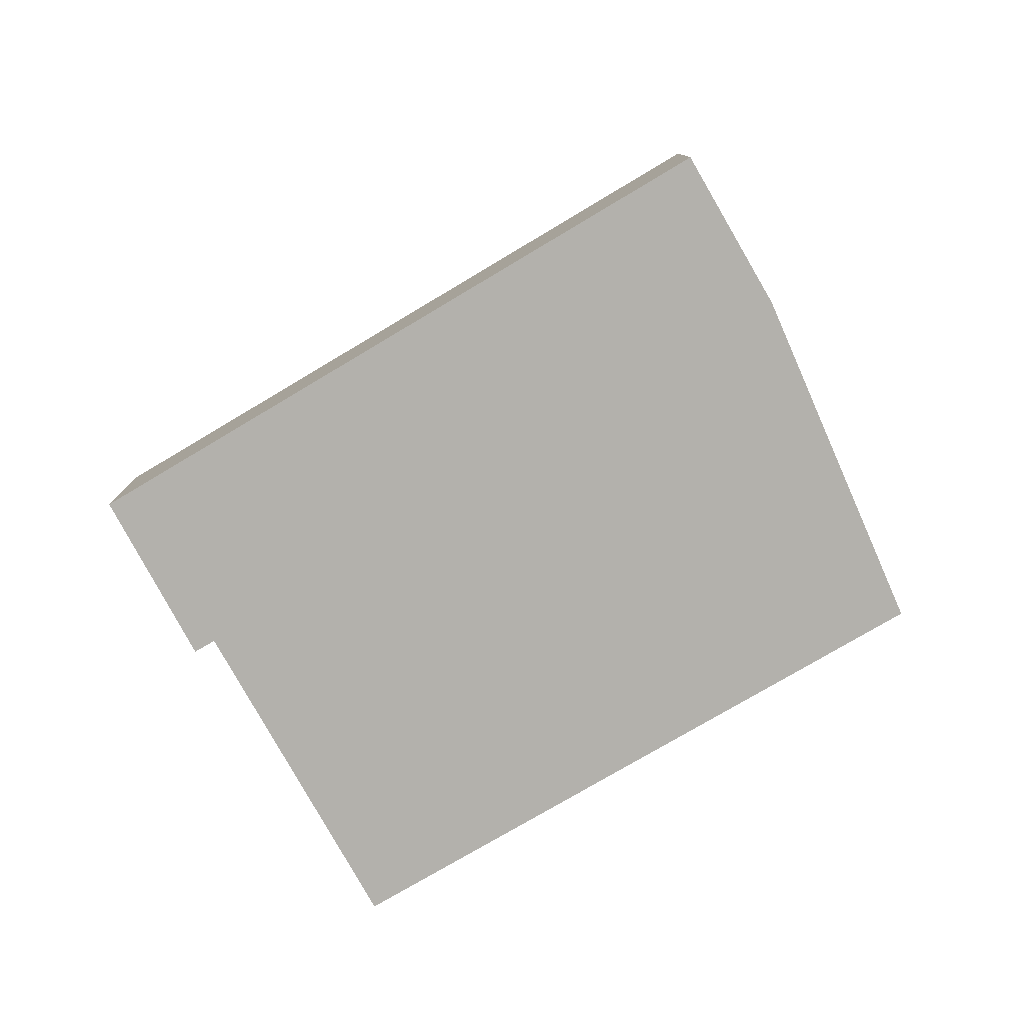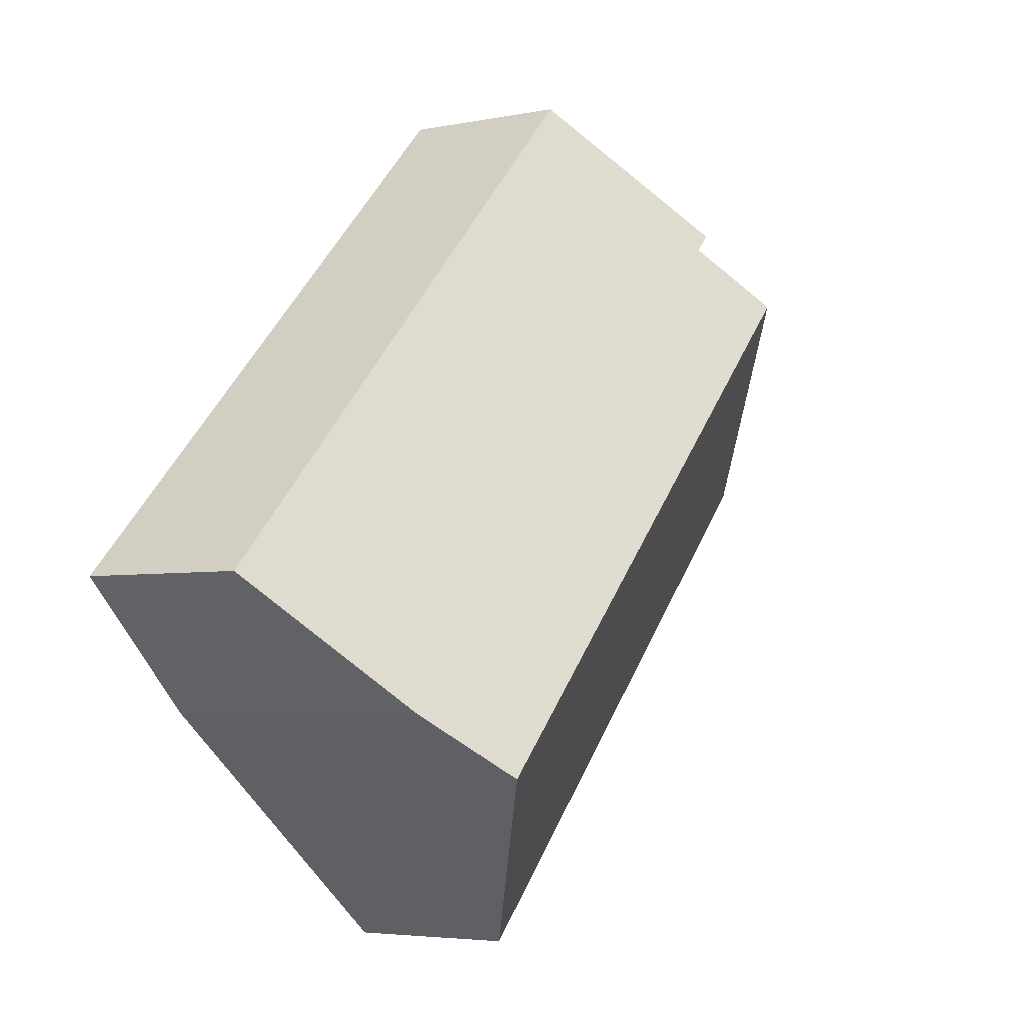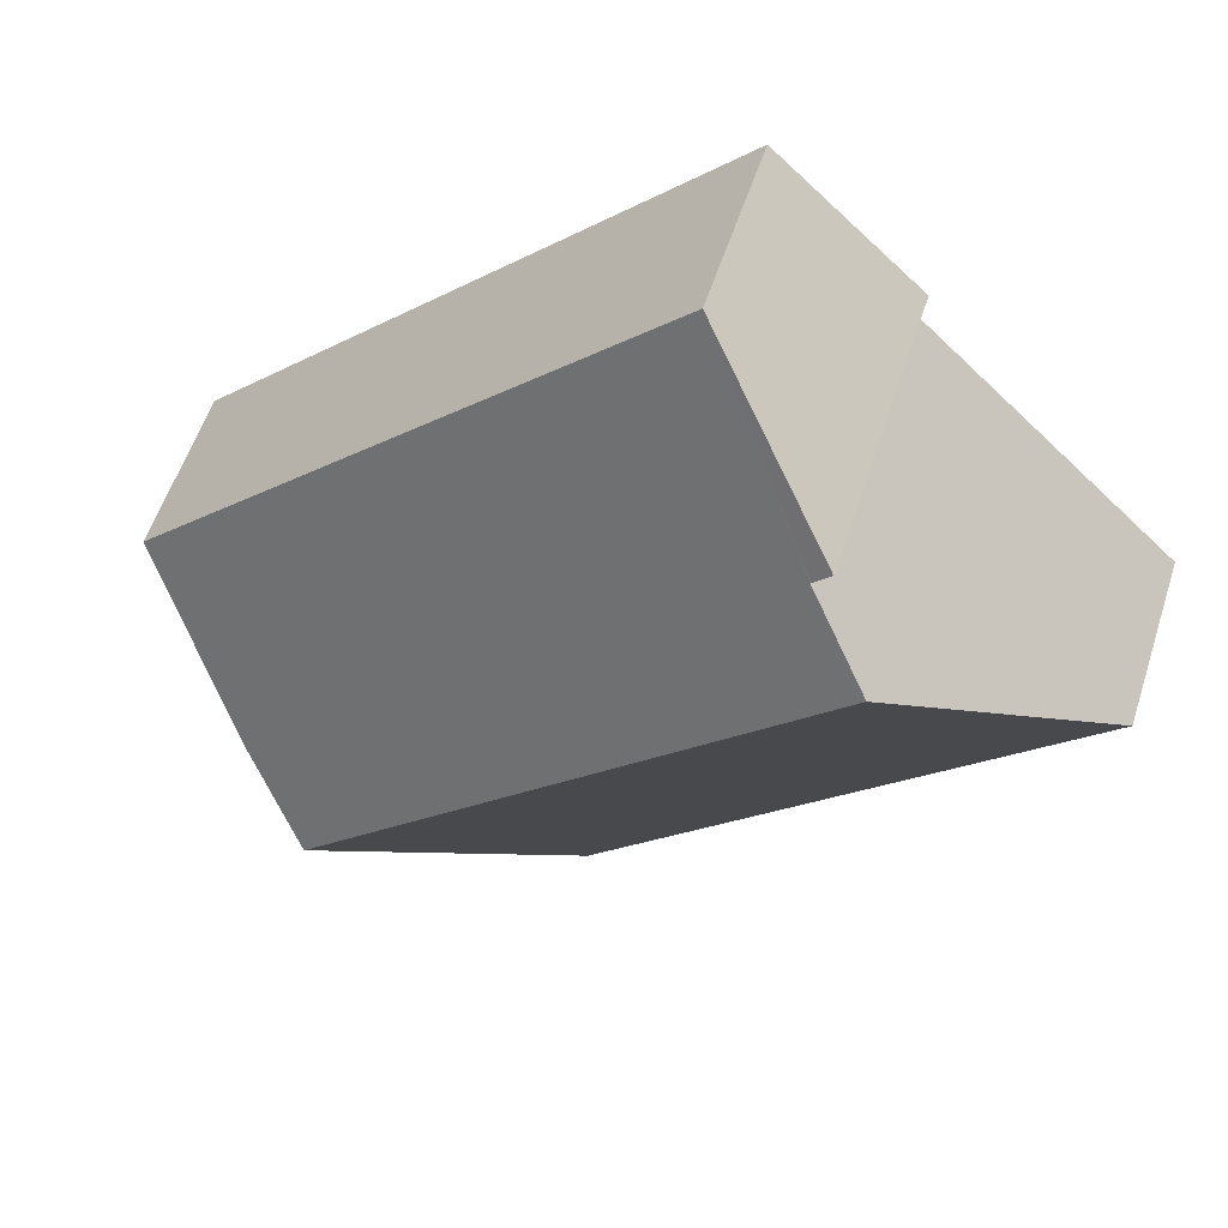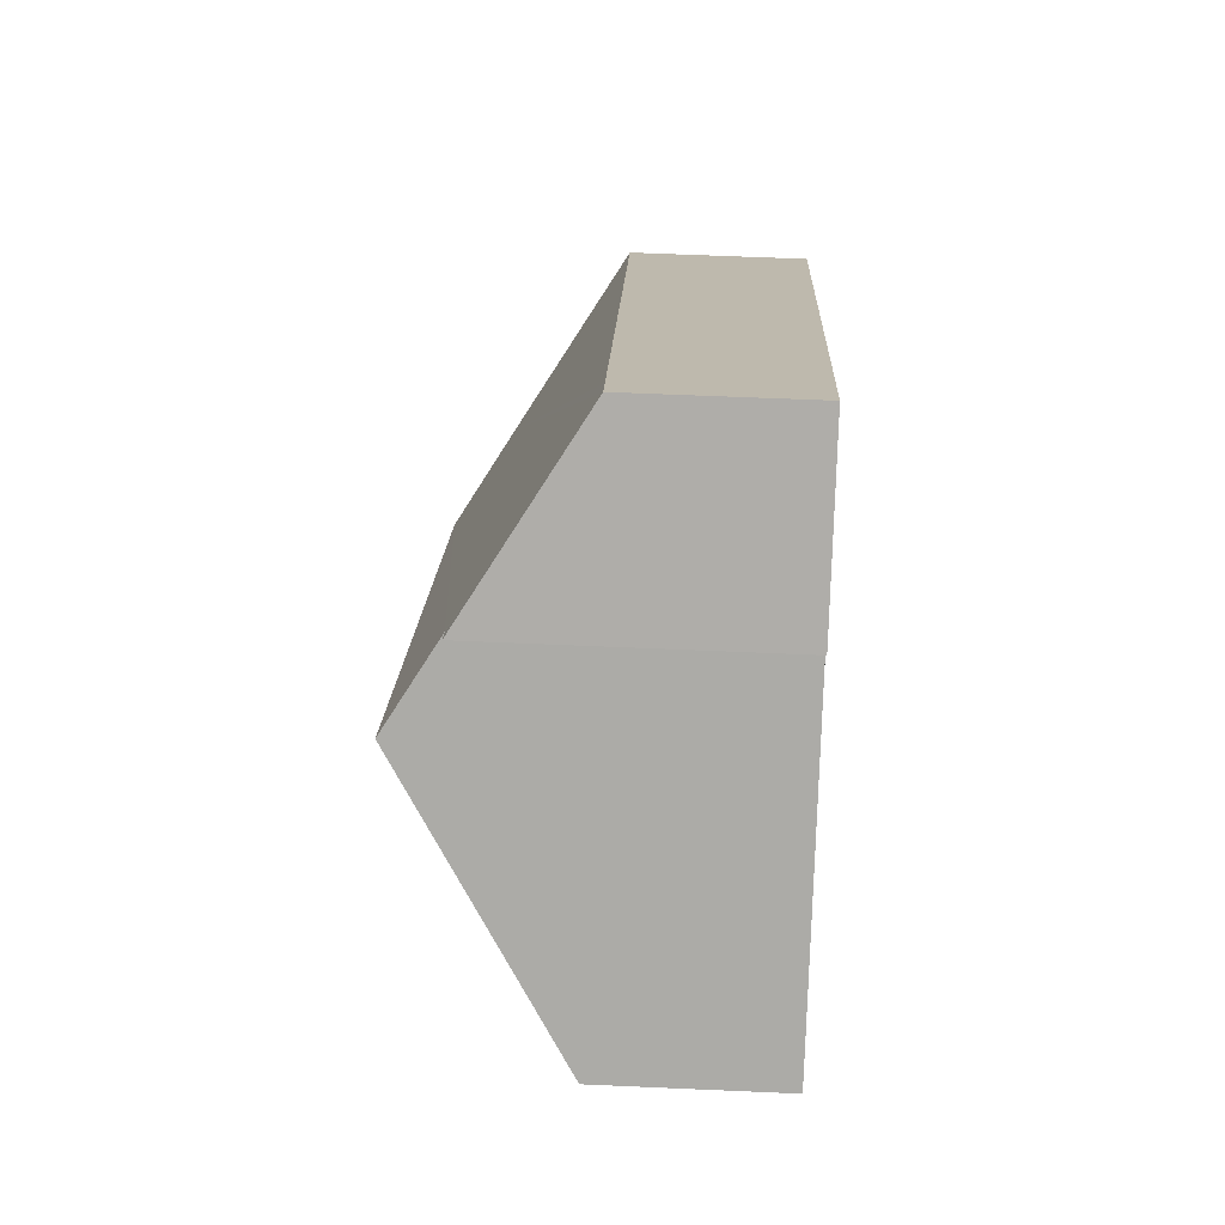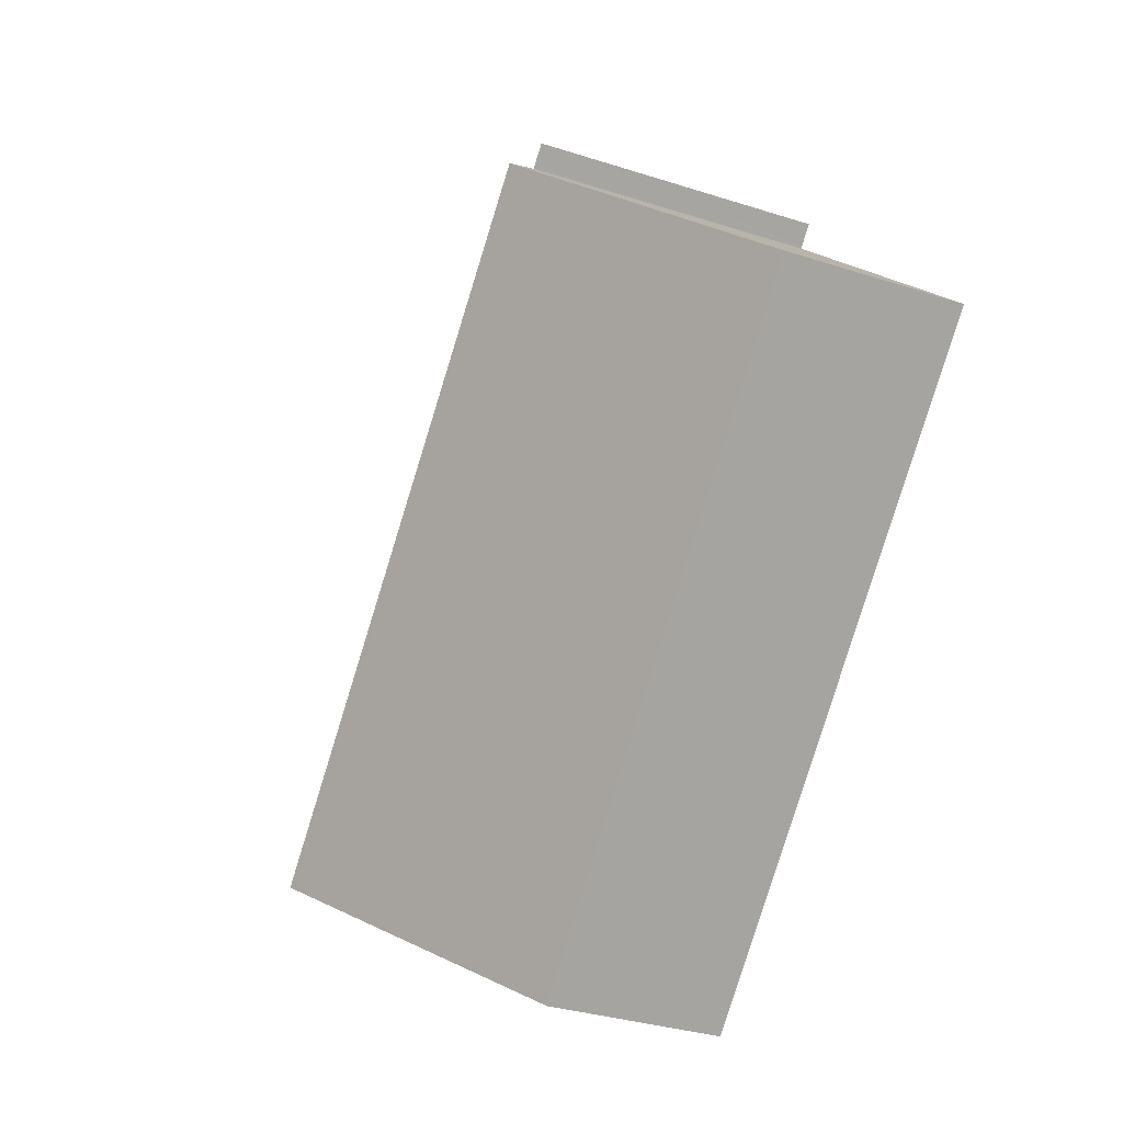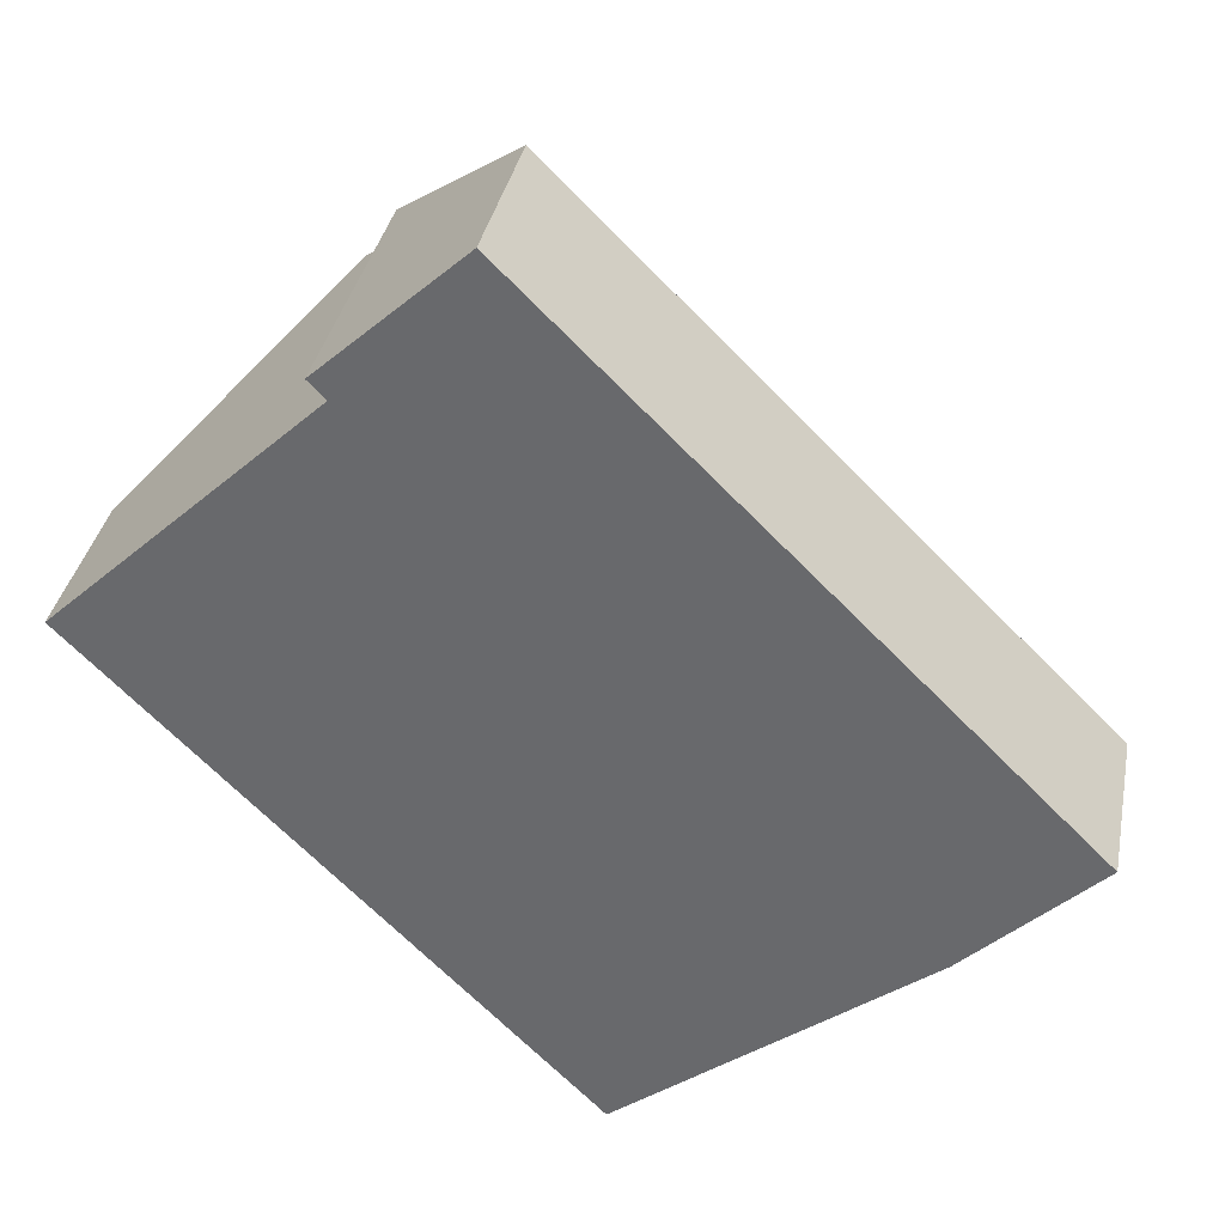
<metadata>
{"format":"obj","ext":"obj","renderer":"f3d","projection":"perspective","resolution":1024,"background":"white","views":[{"elev":-79.1,"azim":75.7,"up":"+Y"},{"elev":-4.4,"azim":123.3,"up":"+Z"},{"elev":56.0,"azim":-162.2,"up":"+Z"},{"elev":59.9,"azim":-87.4,"up":"+Z"},{"elev":-31.7,"azim":-114.7,"up":"+Z"},{"elev":35.5,"azim":10.9,"up":"+Z"}]}
</metadata>
<code>
v  3.367 3.723 3.234
v  3.16 3.721 3.446
v  4.982 2.242 5.122
v  3.384 3.724 3.216
v  10.12 3.643 -3.315
v  5.333 2.242 4.771
v  11.79 2.242 -1.671
v  9.126 4.39 -4.09
v  2.576 4.39 2.448
v  6.243 2.218 -6.344
v  0 2.265 1.387e-16
v  3.384 -1.969e-16 3.216
v  3.367 -1.98e-16 3.234
v  3.16 -2.11e-16 3.446
v  0 0 0
v  6.243 3.885e-16 -6.344
v  4.982 -3.136e-16 5.122
v  2.576 -1.499e-16 2.448
v  11.79 1.023e-16 -1.671
v  5.333 -2.921e-16 4.771
v  10.12 2.03e-16 -3.315
v  9.126 2.504e-16 -4.09
g defaultobject
f 1 2 3
f 3 4 1
f 5 6 7
f 6 5 3
f 3 5 4
f 4 5 8
f 4 8 9
f 10 9 8
f 9 10 11
f 12 1 4
f 1 12 2
f 2 12 13
f 2 13 14
f 10 15 11
f 15 10 16
f 14 3 2
f 3 14 17
f 15 9 11
f 9 15 18
f 9 18 4
f 4 18 12
f 17 6 3
f 6 17 7
f 7 17 19
f 19 17 20
f 7 21 5
f 21 7 19
f 5 10 8
f 10 5 21
f 10 21 16
f 16 21 22
f 17 13 12
f 13 17 14
f 20 21 19
f 21 20 22
f 22 20 16
f 16 20 15
f 15 20 18
f 18 20 12
f 12 20 17

</code>
